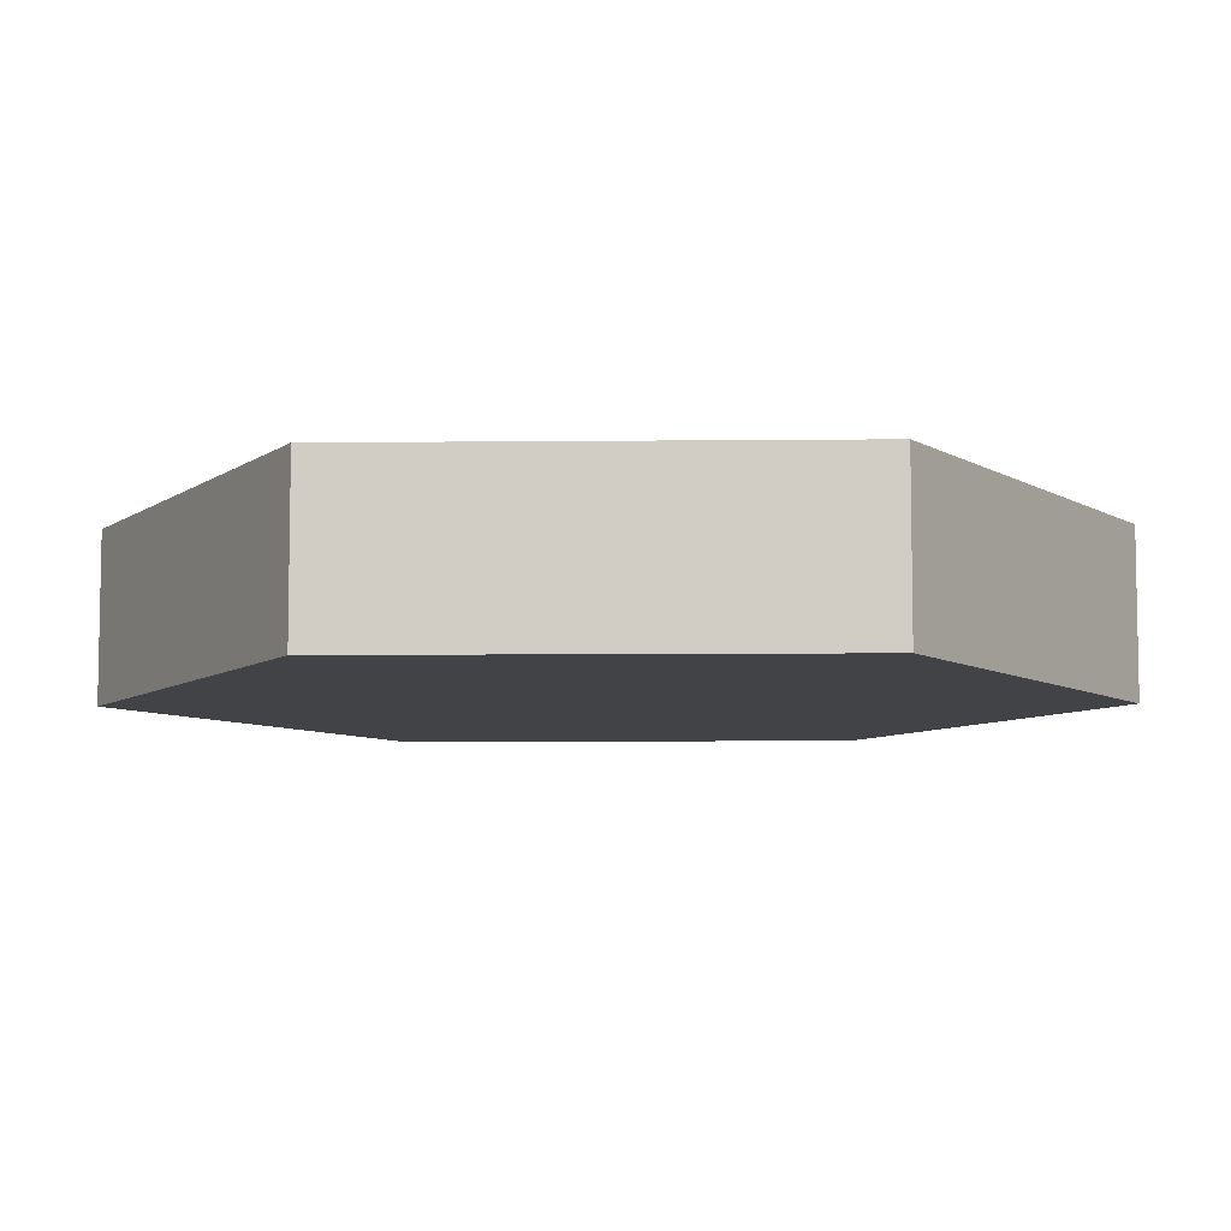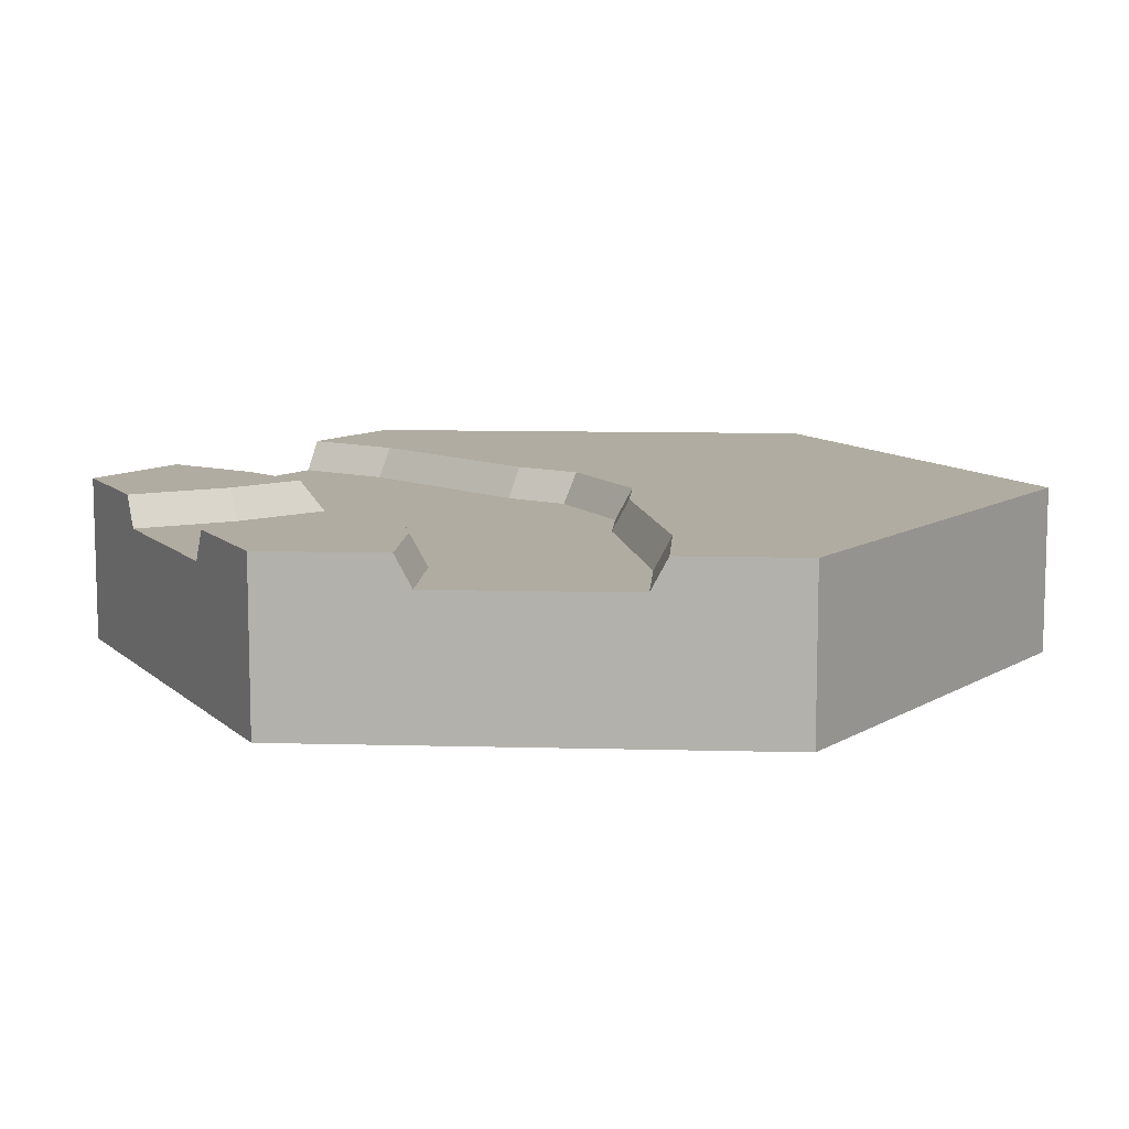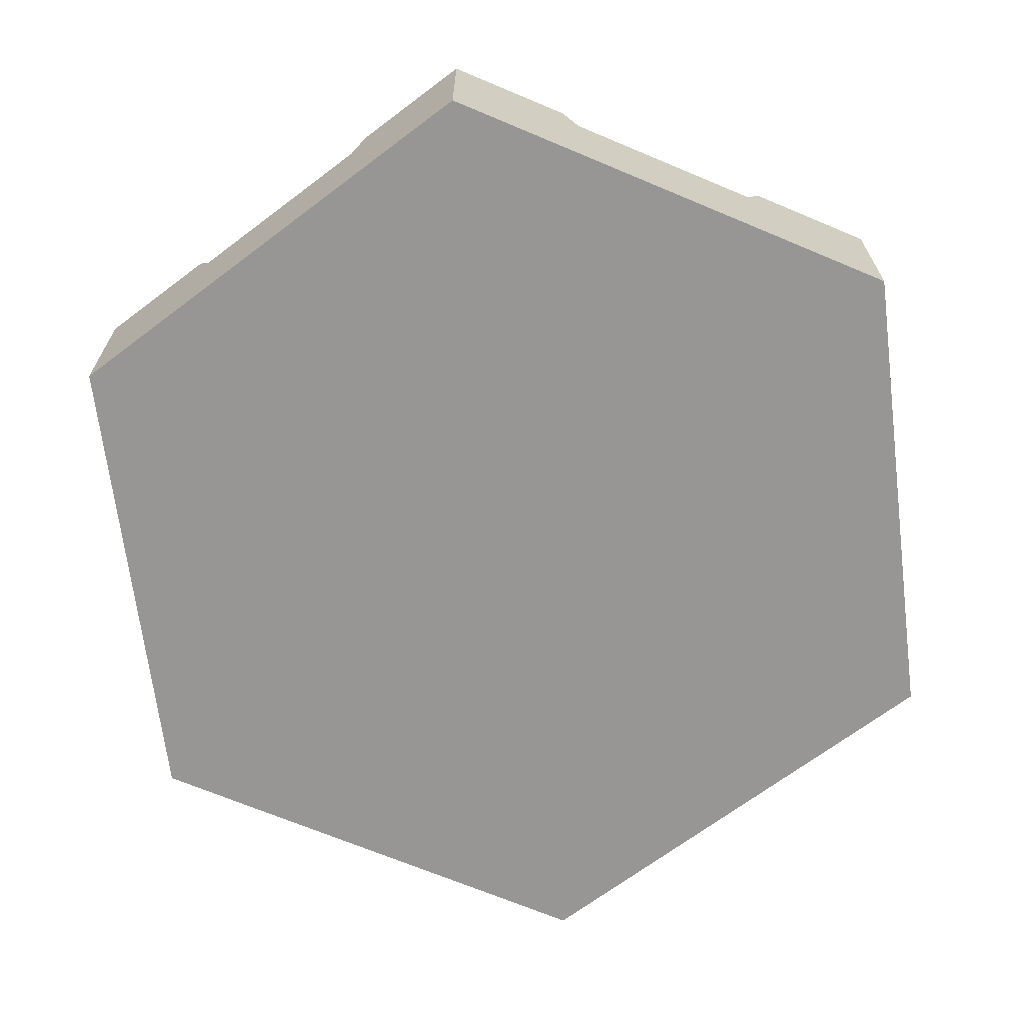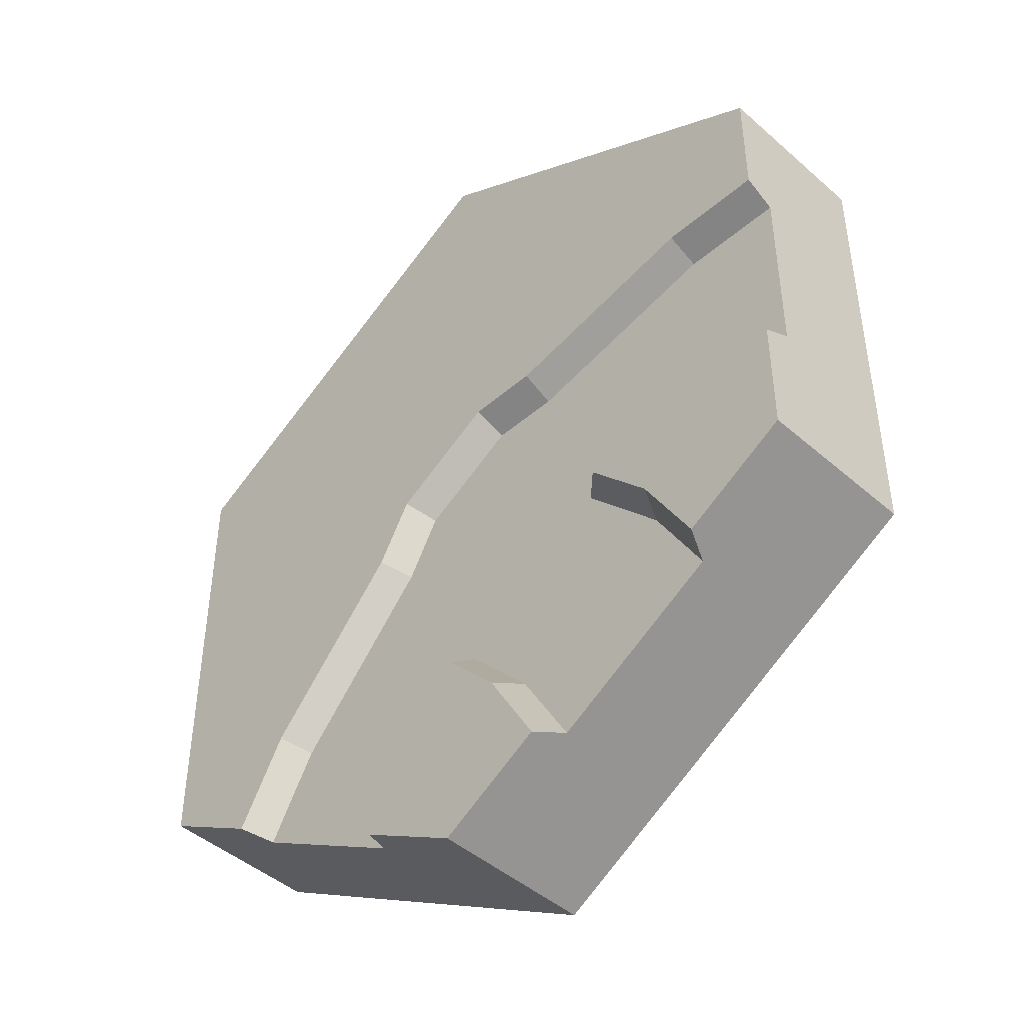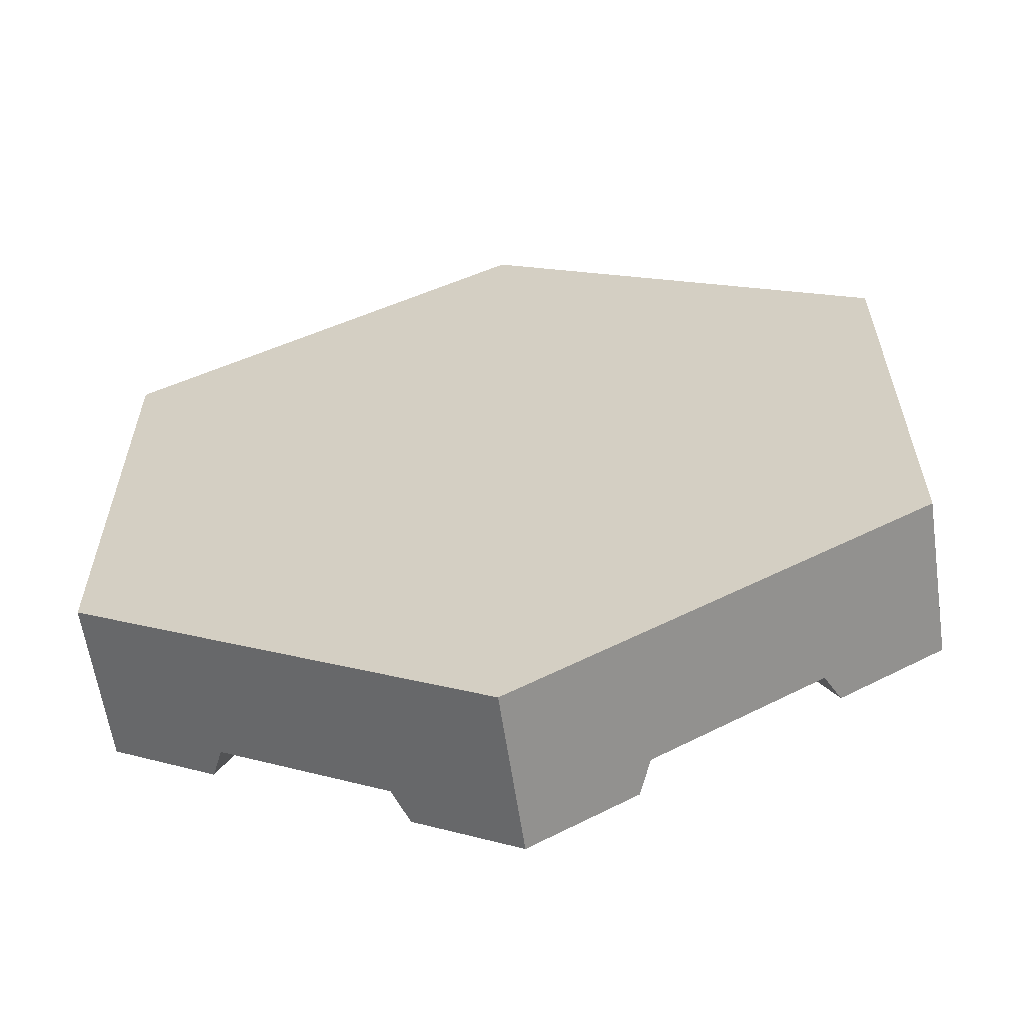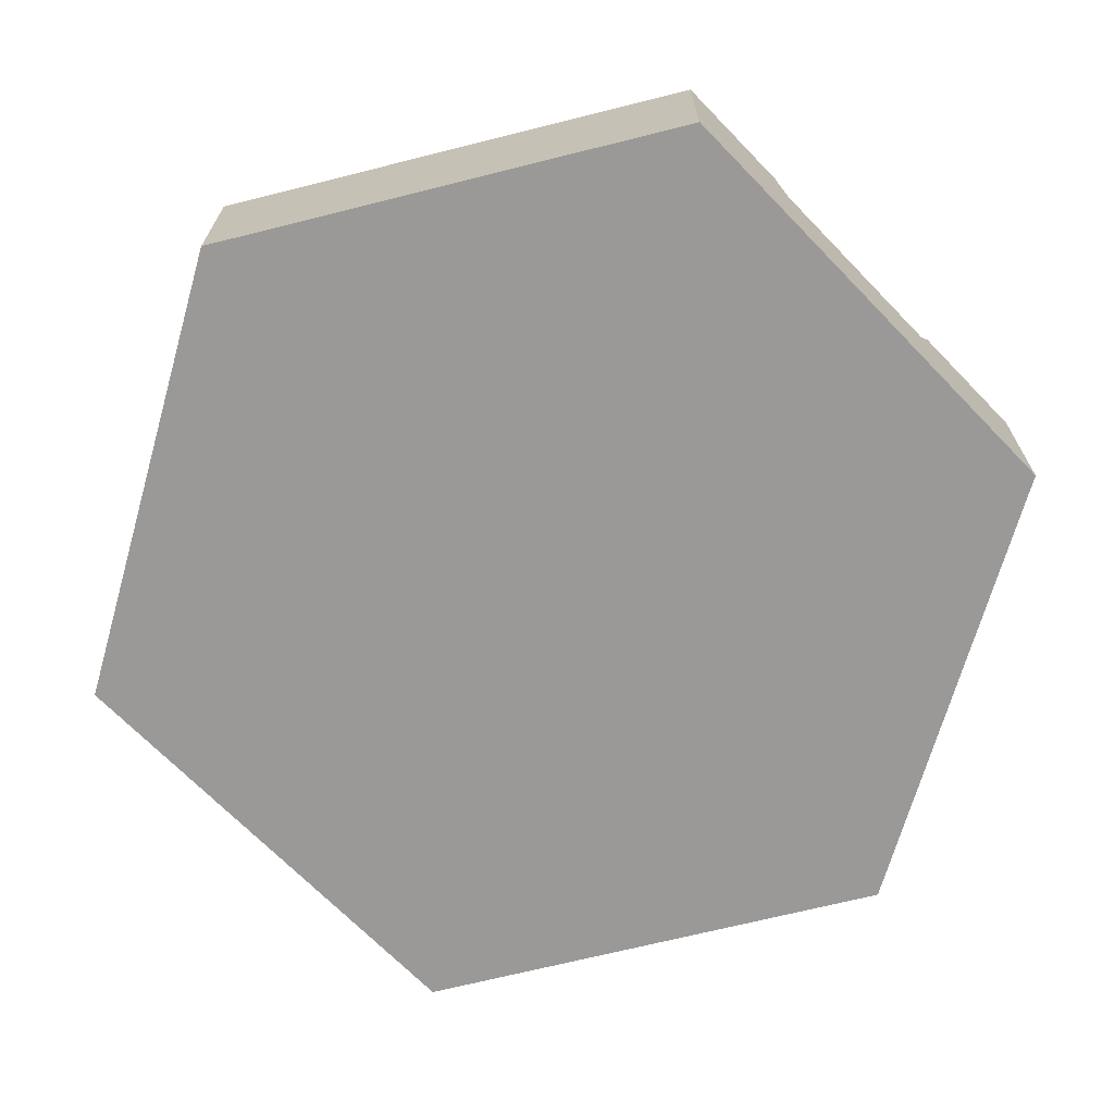
<metadata>
{"format":"obj","ext":"obj","renderer":"f3d","projection":"perspective","resolution":1024,"background":"white","views":[{"elev":-7.3,"azim":31.7,"up":"+Y"},{"elev":10.2,"azim":-86.1,"up":"+Y"},{"elev":-68.0,"azim":-112.9,"up":"+Y"},{"elev":-45.4,"azim":-135.2,"up":"+Z"},{"elev":-60.9,"azim":8.4,"up":"+Z"},{"elev":-68.9,"azim":104.1,"up":"+Y"}]}
</metadata>
<code>
o river_intersectionA
v 0.2921 0.1625 -0.2669
v 0.3708 0.2 -0.3633
v 0.3535 0.1625 -0.3733
v 0.3083 0.2 -0.255
v -0.1465 0.1625 -0.4928
v -0.06669 0.2 -0.3945
v -0.1292 0.2 -0.5028
v -0.0829 0.1625 -0.3826
v -0.3708 0.2 -0.3633
v -0.2921 0.1625 -0.2669
v -0.3535 0.1625 -0.3733
v -0.3083 0.2 -0.255
v -0 0.2 -0.3221
v -0 0.1625 -0.2925
v -0.0384 0.2 0.0835
v 0.07687 0.1625 -0.006143
v -0.04376 0.1625 0.0635
v 0.09151 0.2 0.008498
v -0.375 0.2 0.1395
v -0.1272 0.1625 0.0635
v -0.3772 0.1625 0.1195
v -0.125 0.2 0.0835
v -0.1934 0.1625 -0.1597
v -0.2316 0.2 -0.1716
v 0.0829 0.1625 -0.3826
v 0.06669 0.2 -0.3945
v -0.3728 0.1625 -0.1195
v -0.375 0.2 -0.1395
v 0.1348 0.2 -0.0665
v 0.1186 0.1625 -0.07842
v -0.5 0.2 0.1395
v -0.5 0.1625 0.1195
v 0.1465 0.1625 -0.4928
v 0.1292 0.2 -0.5028
v -0.5 0.1625 -0.1195
v -0.5 0.2 -0.1395
v -0.4354 0.2 -0.326
v -0.3708 0.2 -0.2141
v -0.5 0.2 -0.2141
v 0.5 0.1 0.2887
v 0 -0 0.5774
v 0.5 -0 0.2887
v 0 0.1 0.5774
v 0.5 0 -0.2887
v 0.5 0.1 -0.2887
v 0.06459 0.2 -0.5401
v -0 0.2 -0.4282
v -0.06459 0.2 -0.5401
v -0 0.1 -0.5774
v 0.1465 0 -0.4928
v -0 0 -0.5774
v 0.1465 0.1 -0.4928
v 0.3535 0 -0.3733
v -0.5 -0 0.2887
v -0.1465 0 -0.4928
v -0.3535 0 -0.3733
v -0.5 -0 0.1195
v -0.5 0 -0.2887
v -0.5 0 -0.1195
v -0.5 0.1 -0.2887
v -0.3535 0.1 -0.3733
v -0.5 0.1 0.1195
v -0.5 0.1 0.2887
v 0.3688 0.2 -0.2106
v 0.4354 0.2 -0.326
v 0.1953 0.2 -0.02206
v 0.1461 0.2 0.0631
v -0.01841 0.2 0.1581
v -0.1167 0.2 0.1581
v -0.3667 0.2 0.2141
v -0.5 0.2 0.2141
v -0.5 0.1 -0.1195
v -0.1465 0.1 -0.4928
v 0.3535 0.1 -0.3733
v -0 0.2 -0.5774
v 0.5 0.2 0.2887
v 0 0.2 0.5774
v -0.5 0.2 0.2887
v -0.111 0.2 0.5133
v -0.5 0.2 -0.2887
v 0.5 0.2 -0.2887
f 1 2 3
f 2 1 4
f 5 6 7
f 6 5 8
f 9 10 11
f 10 9 12
f 8 13 6
f 13 8 14
f 15 16 17
f 16 15 18
f 19 20 21
f 20 19 22
f 22 17 20
f 17 22 15
f 12 23 10
f 23 12 24
f 13 25 26
f 25 13 14
f 24 27 23
f 27 24 28
f 16 29 30
f 29 16 18
f 31 21 32
f 21 31 19
f 26 33 34
f 33 26 25
f 28 35 27
f 35 28 36
f 30 4 1
f 4 30 29
f 37 38 9
f 38 12 9
f 28 12 38
f 12 28 24
f 28 38 39
f 28 39 36
f 40 41 42
f 41 40 43
f 40 44 45
f 44 40 42
f 46 26 34
f 26 46 13
f 13 46 47
f 13 47 6
f 6 47 48
f 6 48 7
f 49 50 51
f 50 49 52
f 41 44 42
f 44 41 53
f 53 41 50
f 50 41 51
f 51 41 54
f 51 54 55
f 55 54 56
f 56 54 57
f 57 58 56
f 58 57 59
f 60 56 58
f 56 60 61
f 54 62 57
f 62 54 63
f 43 54 41
f 54 43 63
f 2 64 65
f 64 2 4
f 64 4 66
f 66 4 29
f 66 29 67
f 67 29 18
f 67 18 68
f 68 18 15
f 68 15 69
f 69 15 22
f 69 22 70
f 70 22 19
f 70 19 71
f 71 19 31
f 59 60 58
f 60 59 72
f 55 49 51
f 49 55 73
f 53 45 44
f 45 53 74
f 11 23 5
f 23 11 10
f 20 5 23
f 20 8 5
f 17 8 20
f 17 14 8
f 16 14 17
f 16 25 14
f 30 25 16
f 30 33 25
f 1 33 30
f 33 1 3
f 20 23 21
f 21 23 27
f 21 27 35
f 21 35 32
f 57 72 59
f 72 57 35
f 35 57 32
f 32 57 62
f 56 73 55
f 73 56 61
f 73 61 11
f 73 11 5
f 50 74 53
f 74 50 52
f 74 52 33
f 74 33 3
f 49 33 52
f 33 49 75
f 33 75 46
f 34 33 46
f 76 43 40
f 43 76 77
f 63 32 62
f 32 63 31
f 31 63 71
f 71 63 78
f 77 63 43
f 63 77 79
f 78 63 79
f 60 11 61
f 11 60 80
f 11 80 37
f 9 11 37
f 76 45 81
f 45 76 40
f 75 47 46
f 47 75 48
f 37 39 38
f 39 37 80
f 81 77 76
f 77 81 65
f 77 65 64
f 77 64 66
f 77 66 67
f 77 67 68
f 77 68 79
f 79 68 69
f 79 69 78
f 78 69 70
f 78 70 71
f 72 80 60
f 80 72 39
f 39 72 36
f 36 72 35
f 5 49 73
f 49 5 75
f 75 5 48
f 48 5 7
f 3 45 74
f 45 3 81
f 81 3 65
f 65 3 2

</code>
